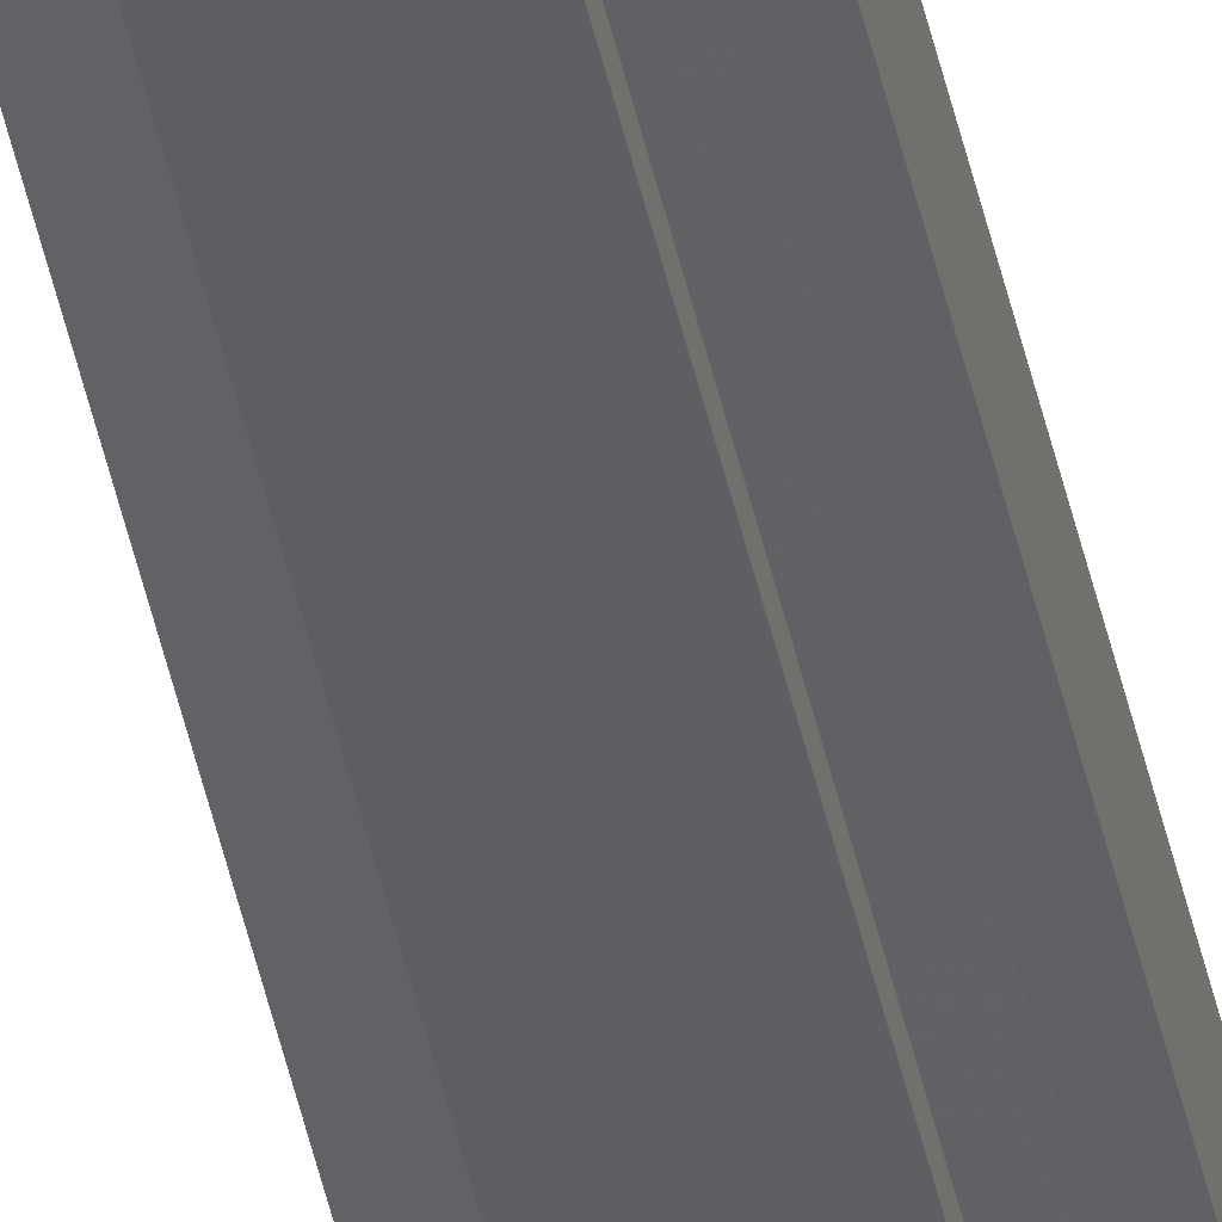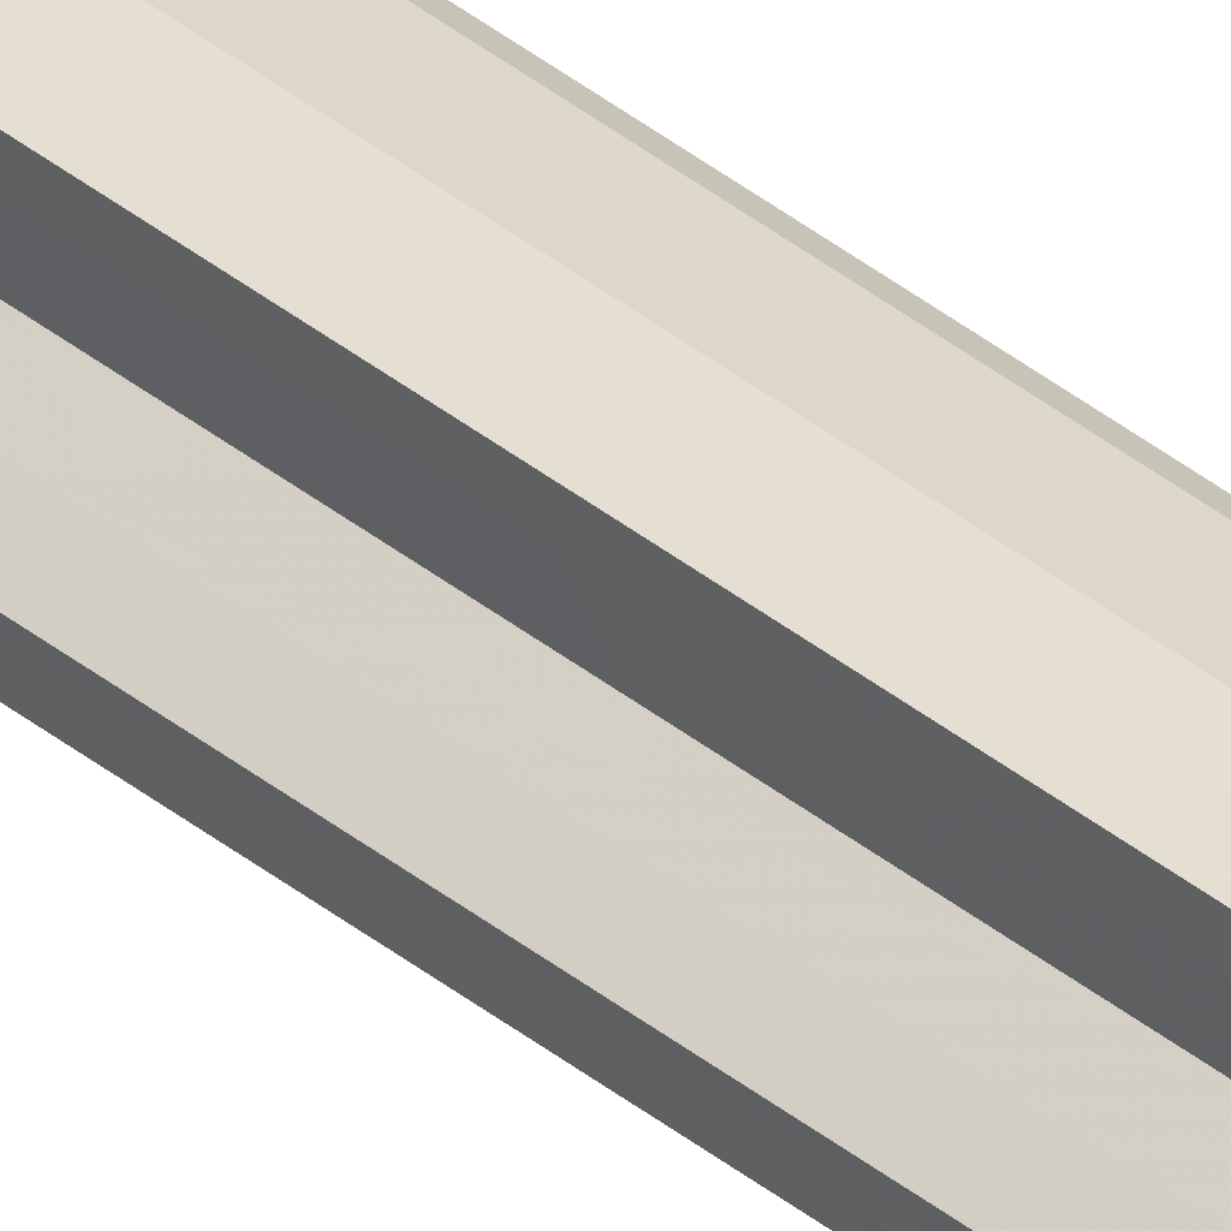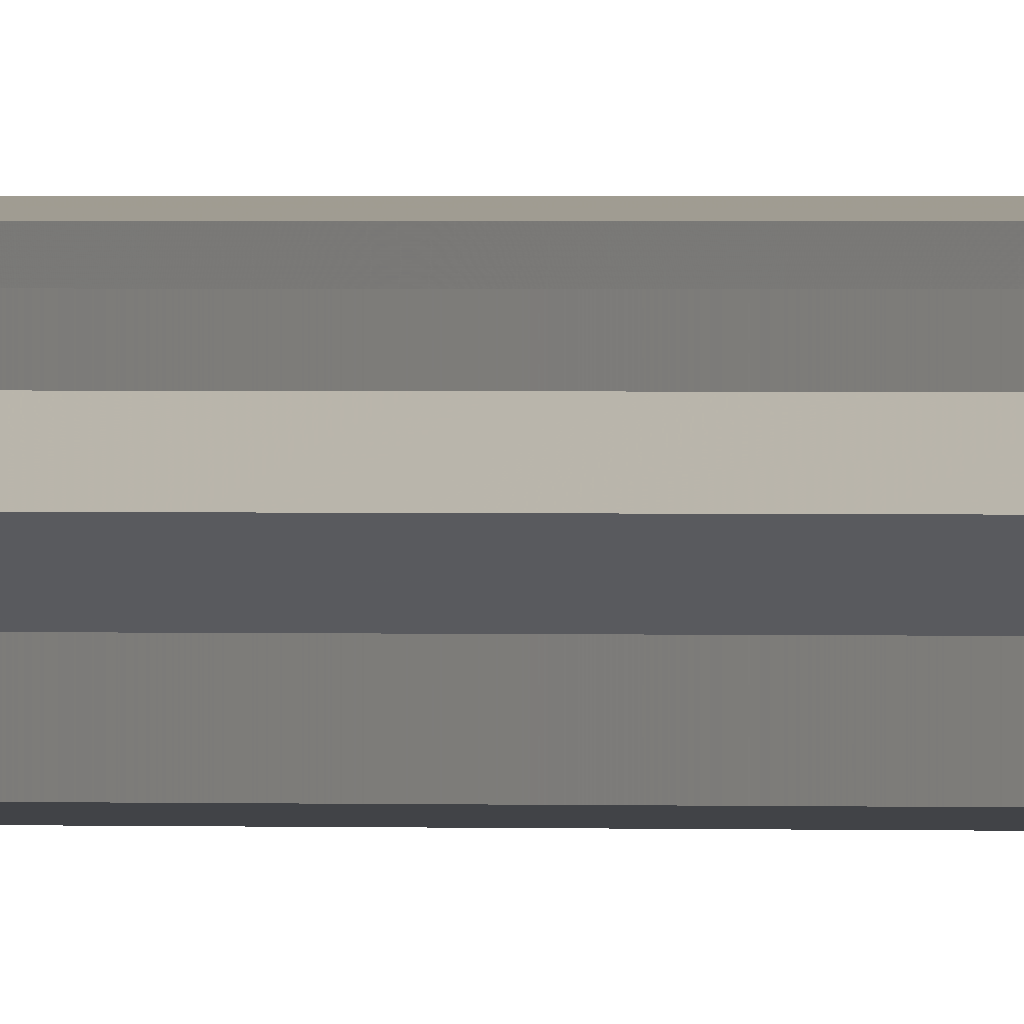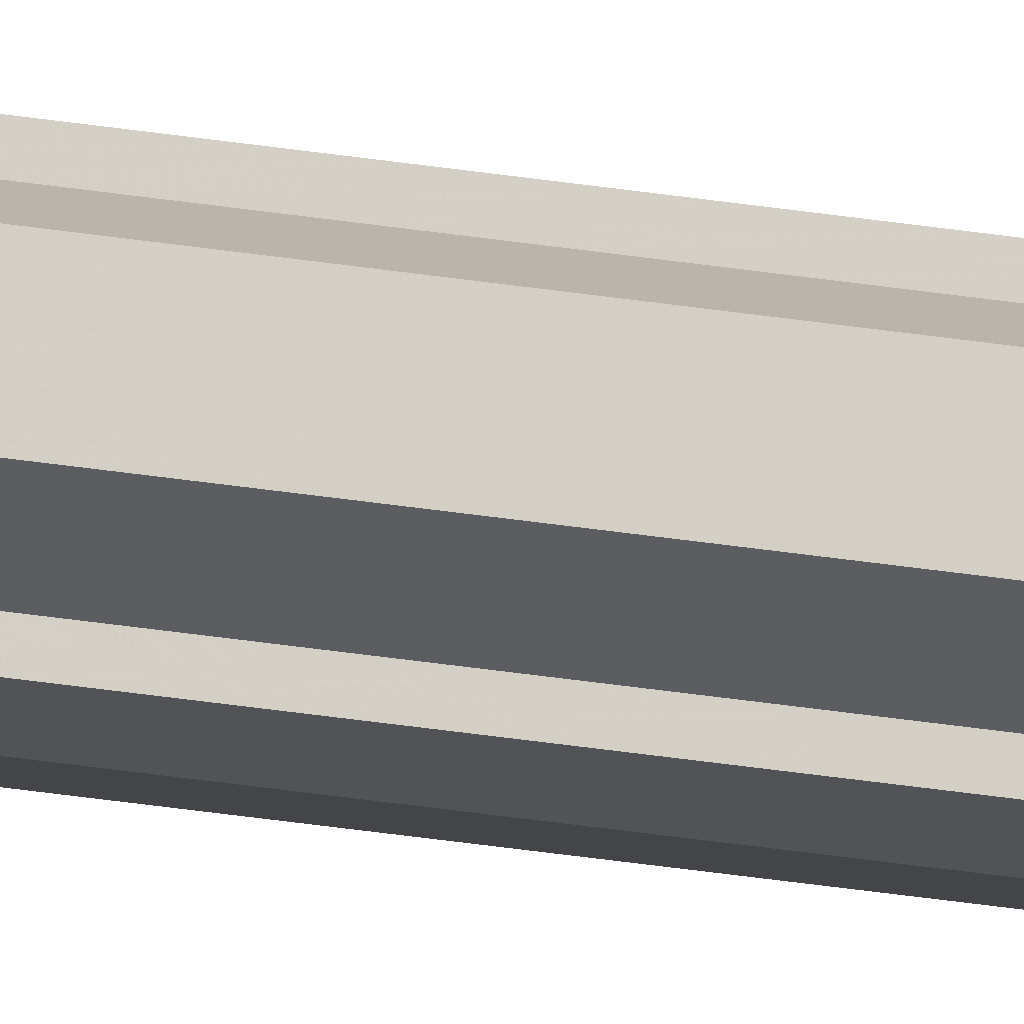
<metadata>
{"format":"obj","ext":"obj","renderer":"f3d","projection":"perspective","resolution":1024,"background":"white","views":[{"elev":-41.4,"azim":11.1,"up":"+Z"},{"elev":35.2,"azim":-42.3,"up":"+Z"},{"elev":0.1,"azim":-32.5,"up":"+Z"},{"elev":-15.4,"azim":65.6,"up":"+Z"}]}
</metadata>
<code>
o 10488
v 2169 1889 19.22
v 2169 1889 19.23
v 2169 1884 19.22
v 2169 1889 19.23
v 2169 1884 19.23
v 2169 1889 19.24
v 2169 1884 19.23
v 2169 1889 19.22
v 2169 1884 19.22
v 2169 1889 19.21
v 2169 1884 19.21
v 2169 1889 19.21
v 2169 1884 19.21
v 2169 1889 19.21
v 2169 1884 19.21
v 2169 1889 19.22
v 2169 1884 19.22
v 2169 1889 19.22
v 2169 1884 19.22
v 2169 1889 19.23
v 2169 1884 19.23
v 2169 1889 19.23
v 2169 1884 19.23
v 2169 1889 19.24
v 2169 1884 19.24
v 2169 1889 19.22
v 2169 1889 19.23
v 2169 1889 19.24
v 2169 1889 19.23
v 2169 1889 19.22
v 2169 1889 19.22
v 2169 1889 19.21
v 2169 1889 19.24
v 2169 1884 19.24
v 2169 1884 19.24
v 2169 1889 19.23
v 2169 1884 19.24
v 2169 1889 19.24
v 2169 1889 19.23
v 2169 1889 19.24
v 2169 1889 19.24
v 2169 1889 19.24
v 2169 1884 19.24
v 2169 1889 19.22
v 2169 1884 19.23
v 2169 1884 19.22
v 2169 1889 19.22
v 2169 1884 19.23
v 2169 1889 19.23
v 2169 1889 19.21
v 2169 1884 19.24
v 2169 1889 19.23
v 2169 1889 19.21
v 2169 1889 19.24
v 2169 1889 19.23
v 2169 1889 19.21
v 2169 1889 19.21
v 2169 1889 19.23
v 2169 1884 19.23
v 2169 1889 19.22
v 2169 1884 19.23
v 2169 1884 19.21
v 2169 1884 19.21
v 2169 1884 19.21
v 2169 1889 19.21
v 2169 1889 19.21
v 2169 1889 19.21
v 2169 1889 19.21
v 2169 1884 19.21
v 2169 1884 19.21
v 2169 1884 19.21
v 2169 1884 19.22
v 2169 1889 19.21
v 2169 1884 19.22
v 2169 1889 19.22
v 2169 1889 19.22
v 2169 1889 19.22
v 2169 1889 19.21
v 2169 1884 19.22
v 2169 1889 19.21
v 2169 1884 19.21
v 2169 1884 19.22
v 2169 1884 19.22
v 2169 1884 19.23
v 2169 1884 19.22
v 2169 1884 19.23
v 2169 1884 19.21
v 2169 1884 19.24
v 2169 1884 19.21
v 2169 1884 19.24
v 2169 1884 19.21
v 2169 1884 19.24
v 2169 1884 19.21
v 2169 1884 19.23
v 2169 1884 19.21
v 2169 1884 19.23
v 2169 1884 19.22
v 2169 1884 19.22
f 1 2 3
f 2 4 5
f 4 6 7
f 8 1 9
f 10 8 11
f 12 10 13
f 13 14 15
f 15 16 17
f 17 18 19
f 19 20 21
f 21 22 23
f 23 24 25
f 26 24 27
f 26 28 24
f 26 27 29
f 26 29 30
f 26 30 31
f 26 31 32
f 26 33 28
f 34 33 35
f 26 36 33
f 37 38 34
f 26 39 36
f 40 41 37
f 41 42 43
f 26 44 39
f 45 44 46
f 26 47 44
f 48 49 45
f 26 50 47
f 51 52 48
f 26 53 50
f 54 55 51
f 26 56 53
f 26 57 56
f 26 32 57
f 55 58 59
f 58 60 61
f 62 57 63
f 64 65 62
f 66 67 64
f 67 68 69
f 70 53 71
f 72 73 70
f 74 75 72
f 76 77 74
f 77 78 79
f 78 80 81
f 82 83 84
f 82 85 83
f 82 84 86
f 82 87 85
f 82 86 88
f 82 89 87
f 82 88 90
f 82 91 89
f 82 90 92
f 82 93 91
f 82 92 94
f 82 95 93
f 82 94 96
f 82 97 95
f 82 96 98
f 82 98 97

</code>
